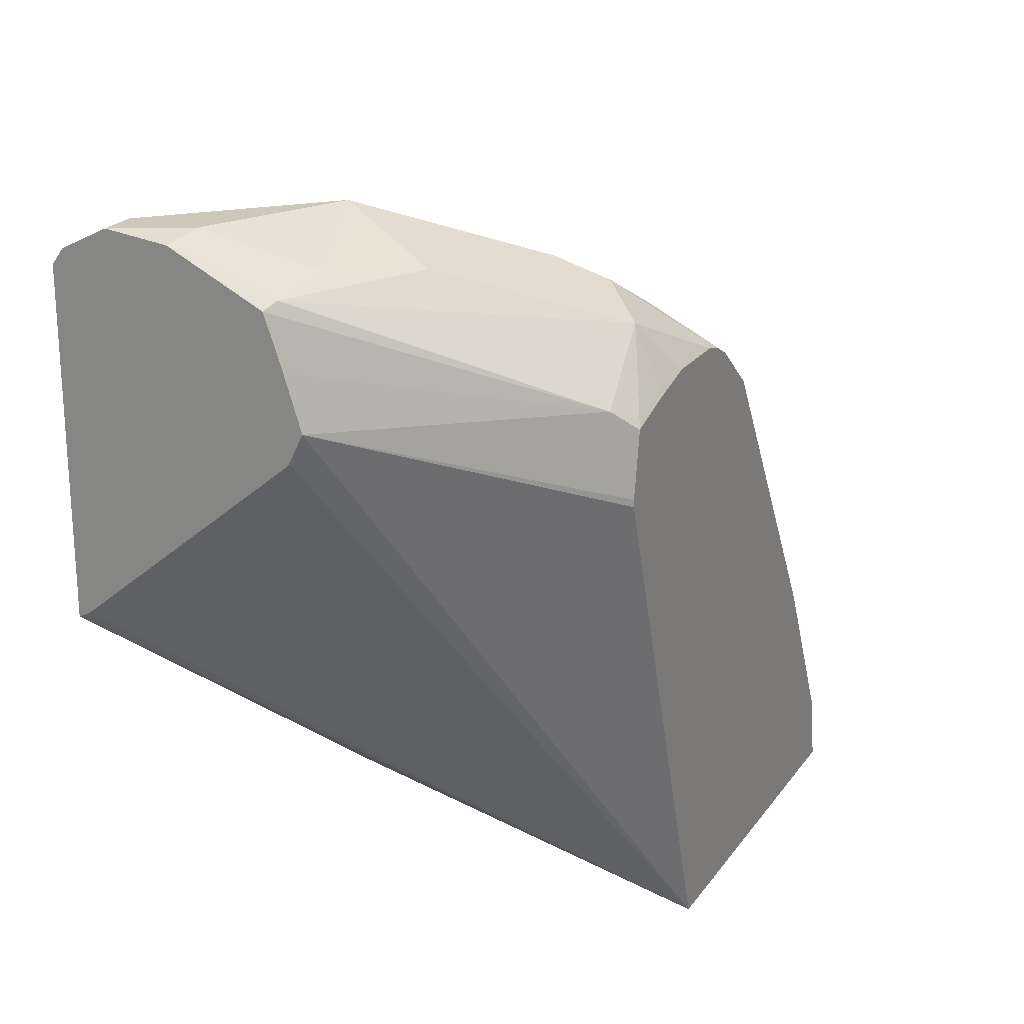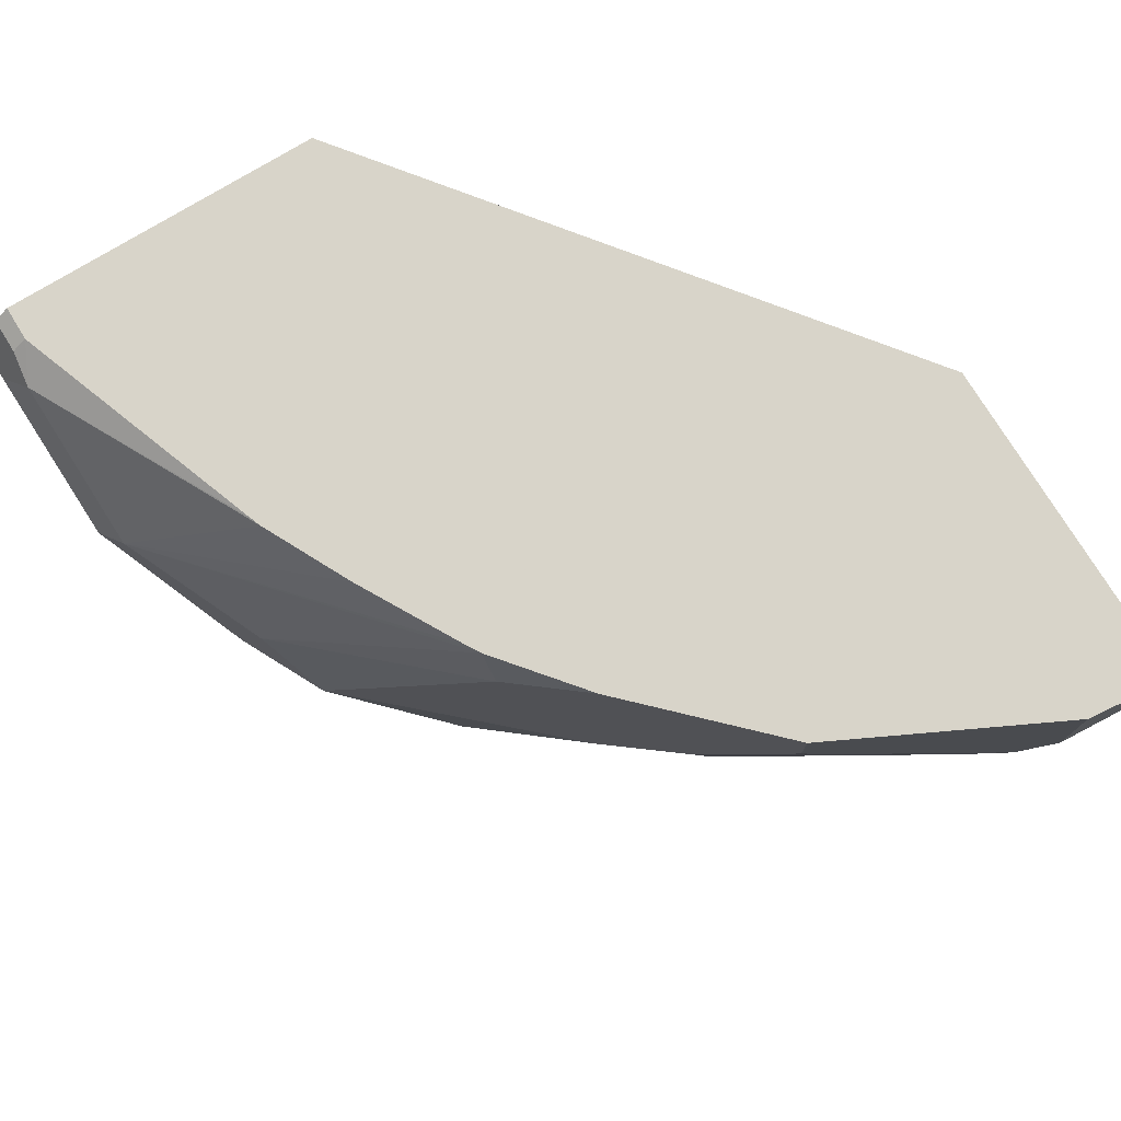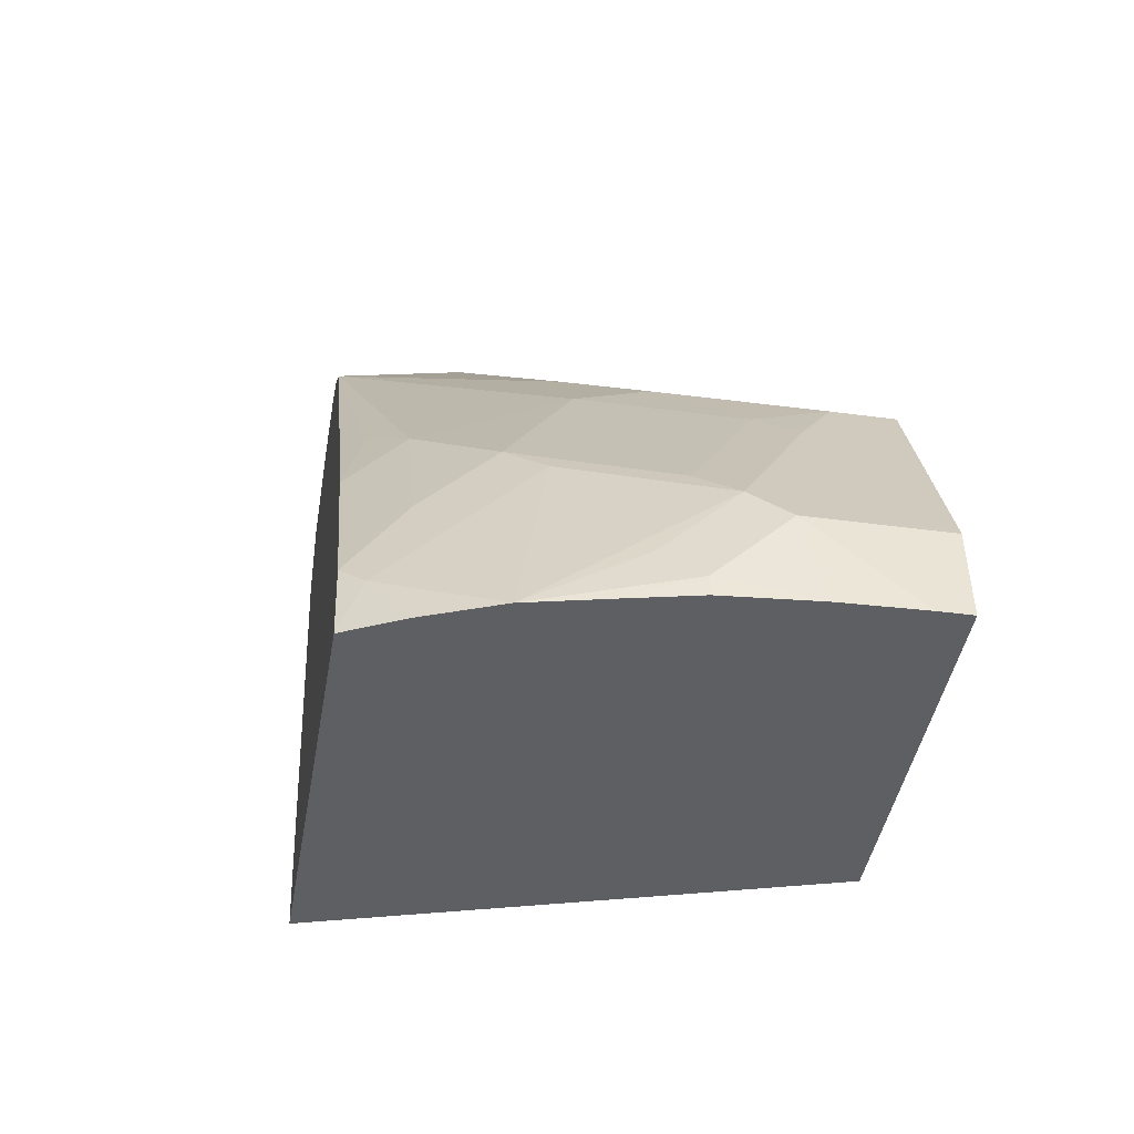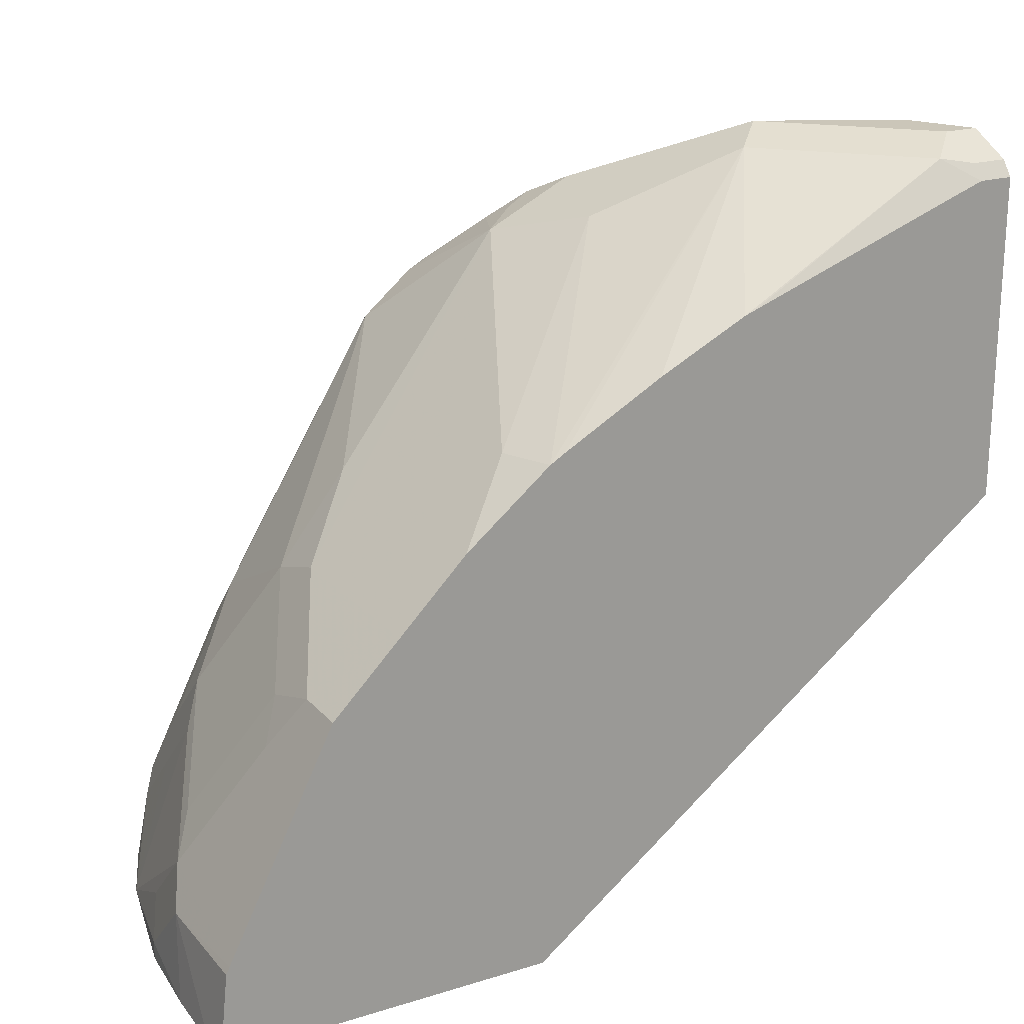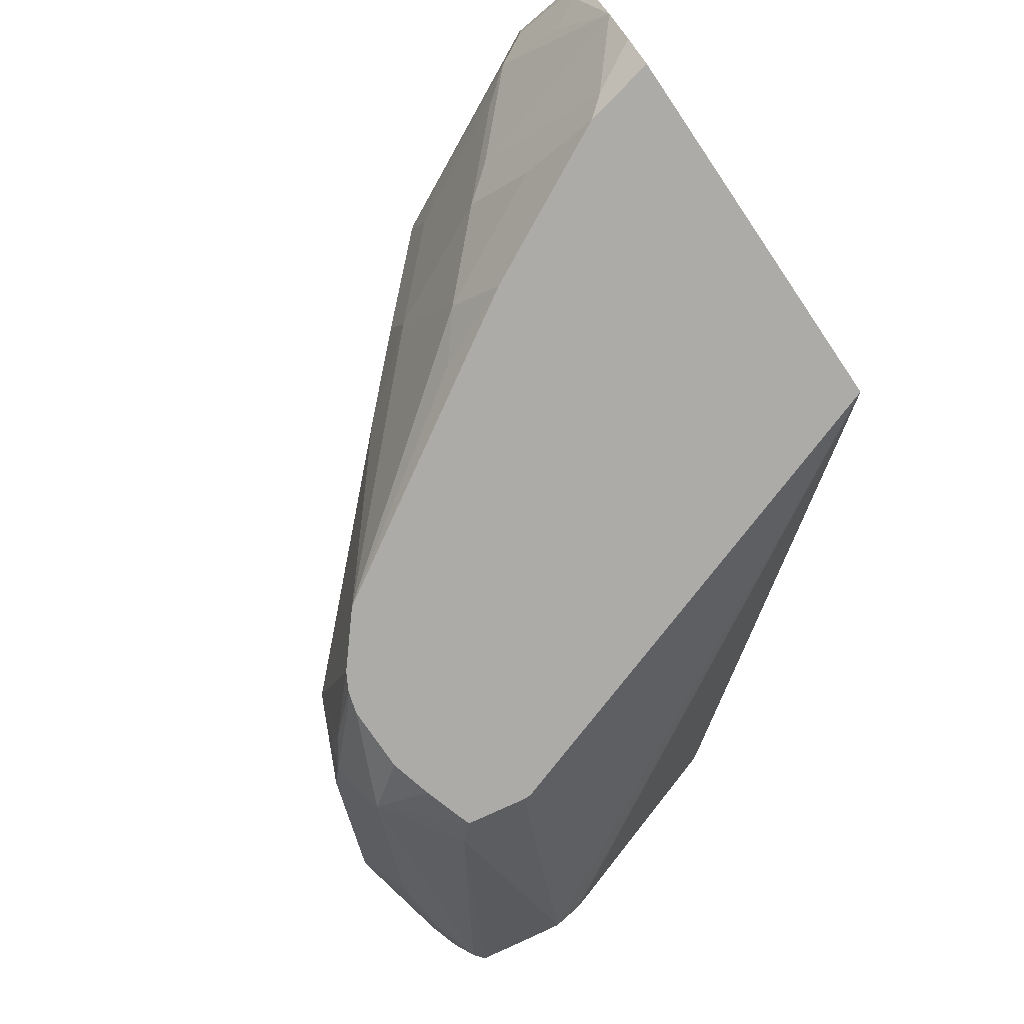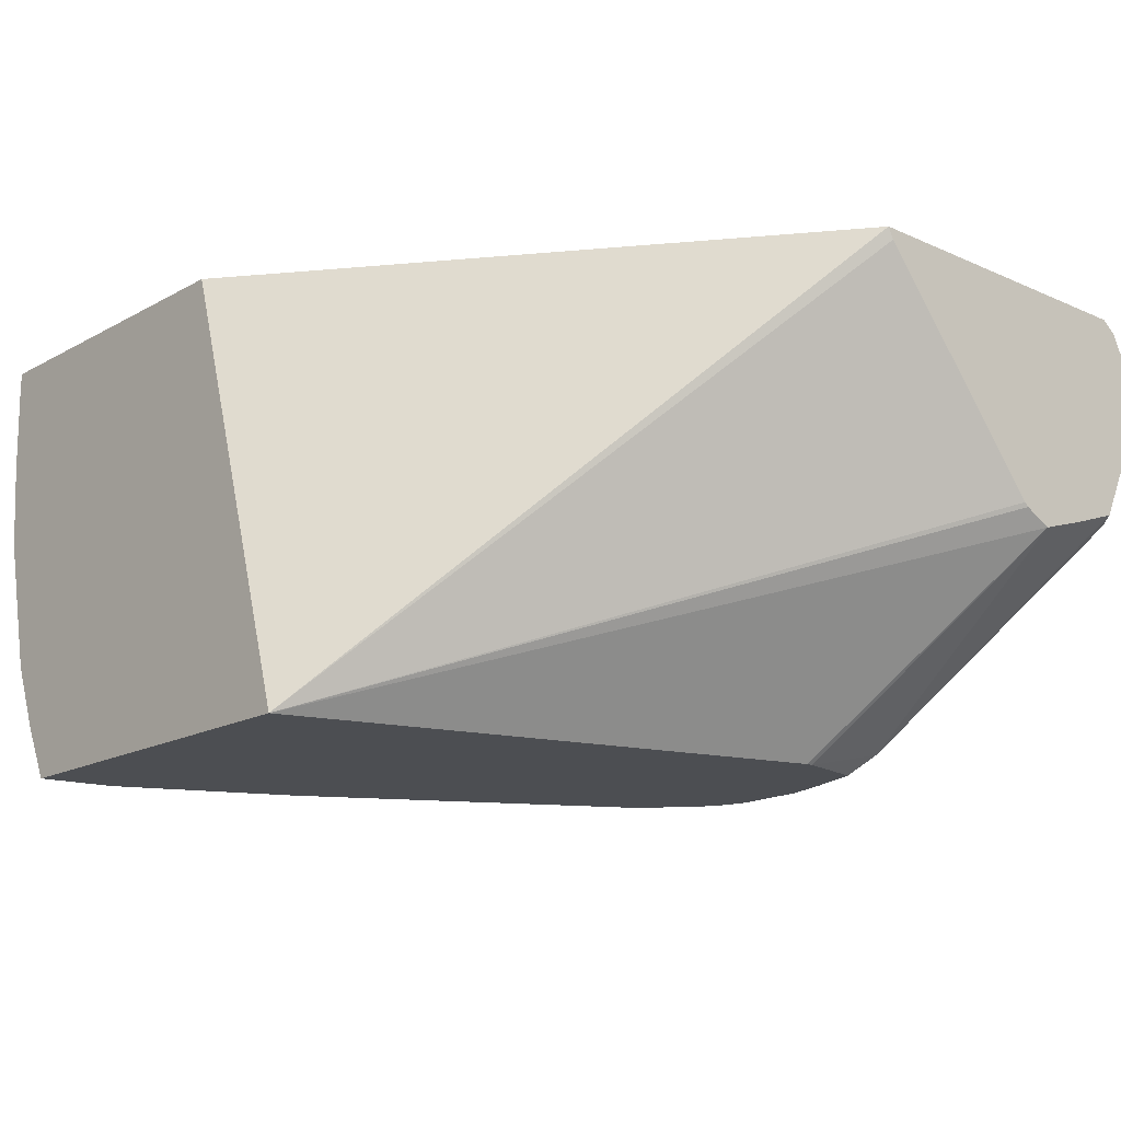
<metadata>
{"format":"obj","ext":"obj","renderer":"f3d","projection":"perspective","resolution":1024,"background":"white","views":[{"elev":22.1,"azim":116.1,"up":"+Y"},{"elev":75.7,"azim":-121.5,"up":"+Z"},{"elev":-41.0,"azim":-99.4,"up":"+Y"},{"elev":20.8,"azim":-29.0,"up":"+Y"},{"elev":-76.5,"azim":-55.8,"up":"+Z"},{"elev":-16.7,"azim":47.9,"up":"+Z"}]}
</metadata>
<code>
v -0.1936 0.2243 -0.003187
v -0.1911 0.2485 -0.003187
v -0.1936 0.2243 -0.01151
v -0.09809 0.2243 -0.003187
v -0.1901 0.2506 -0.003187
v -0.1911 0.2485 -0.03823
v -0.193 0.2243 -0.03315
v -0.05929 0.2243 -0.1299
v 0.0483 0.336 -0.003187
v -0.1863 0.258 -0.04779
v -0.1709 0.2888 -0.003187
v -0.1911 0.2294 -0.05734
v -0.1911 0.2243 -0.05734
v -0.01241 0.3665 -0.1299
v 0.0483 0.3963 -0.07139
v 0.0483 0.3884 -0.06743
v 0.0483 0.3872 -0.06636
v 0.0483 0.3376 -0.006374
v -0.1669 0.2243 -0.1299
v 0.0483 0.4289 -0.003187
v -0.1823 0.2243 -0.09556
v -0.1863 0.2389 -0.06689
v -0.1593 0.3122 -0.01911
v -0.1672 0.2963 -0.02868
v -0.1601 0.3058 -0.03823
v -0.1792 0.2676 -0.05734
v -0.1601 0.2867 -0.09556
v -0.1672 0.2771 -0.08601
v -0.1593 0.3122 -0.003187
v -0.1868 0.2243 -0.07644
v -0.01241 0.3684 -0.1299
v 0.0483 0.4108 -0.06678
v -0.009571 0.3918 -0.1242
v -0.1673 0.2243 -0.1291
v -0.1672 0.2389 -0.1242
v -0.163 0.2446 -0.1299
v 0.0483 0.4332 -0.006374
v 0.03821 0.4289 -0.003187
v -0.1672 0.258 -0.1051
v -0.1745 0.2243 -0.1147
v -0.1402 0.3313 -0.05734
v -0.1409 0.3249 -0.07644
v -0.1409 0.3058 -0.1147
v -0.1601 0.2676 -0.1147
v -0.1402 0.3313 -0.003187
v -0.01523 0.3861 -0.1299
v 0.0483 0.425 -0.06186
v 0.04458 0.4268 -0.06372
v -0.03186 0.4077 -0.121
v -0.1419 0.2867 -0.1299
v 0.0483 0.4396 -0.01911
v 0.02866 0.4348 -0.009562
v 0.03821 0.4332 -0.006374
v -0.03506 0.4026 -0.003187
v -0.06372 0.4077 -0.09556
v -0.121 0.3504 -0.07644
v -0.08788 0.3765 -0.1299
v -0.129 0.3154 -0.1242
v -0.14 0.2906 -0.1299
v -0.121 0.3504 -0.003187
v -0.02982 0.3907 -0.1299
v 0.0483 0.4376 -0.03622
v 0.02866 0.43 -0.06689
v 0.03821 0.4396 -0.03823
v 0.00637 0.4268 -0.08282
v -0.04212 0.3937 -0.1299
v -0.06123 0.3937 -0.1299
v -0.0446 0.4141 -0.1083
v -0.03823 0.4205 -0.09556
v -1.3e-06 0.4396 -0.05734
v 0.03821 0.4396 -0.01911
v -0.009571 0.4348 -0.04779
v -0.03823 0.4014 -0.003187
v -0.1019 0.3695 -0.01911
v -0.0478 0.4157 -0.06689
v -0.05256 0.4109 -0.1051
v -0.05495 0.4061 -0.1147
v -0.07307 0.389 -0.1299
v -0.09662 0.3702 -0.003187
v -0.06372 0.395 -0.1274
v -0.06777 0.3919 -0.1299
v 0.01909 0.4396 -0.03823
v -0.09236 0.3727 -0.003187
v -0.06372 0.3886 -0.003187
v -0.06159 0.3897 -0.003187
v -0.05097 0.395 -0.003187
f 41 45 55
f 43 58 59
f 38 52 54
f 41 55 56
f 41 56 42
f 42 56 57
f 42 57 43
f 43 59 50
f 48 63 64
f 45 60 55
f 46 61 49
f 47 48 62
f 48 64 62
f 48 49 65
f 48 65 63
f 38 53 52
f 49 61 66
f 43 57 58
f 37 52 53
f 27 43 44
f 36 43 50
f 49 66 67
f 23 41 25
f 23 25 24
f 25 41 42
f 25 42 27
f 25 27 26
f 27 42 43
f 27 44 35
f 37 51 52
f 27 35 39
f 31 46 33
f 32 33 47
f 33 48 47
f 33 46 49
f 33 49 48
f 34 40 35
f 35 44 36
f 36 44 43
f 27 39 28
f 49 67 68
f 68 77 76
f 49 69 70
f 63 70 64
f 67 80 68
f 67 81 80
f 68 80 77
f 69 75 72
f 69 72 70
f 70 72 82
f 72 75 79
f 72 79 83
f 72 83 84
f 72 84 85
f 72 85 86
f 72 86 73
f 74 79 75
f 77 80 81
f 77 81 78
f 23 45 41
f 63 65 70
f 60 79 74
f 57 59 58
f 55 57 56
f 49 70 65
f 51 62 64
f 51 64 70
f 51 70 82
f 51 82 71
f 51 71 52
f 52 71 82
f 52 82 72
f 49 68 69
f 52 72 73
f 55 60 74
f 55 74 75
f 55 75 69
f 55 69 68
f 55 68 76
f 55 76 77
f 55 77 78
f 55 78 57
f 52 73 54
f 23 29 45
f 5 11 10
f 21 39 35
f 1 60 45
f 1 45 29
f 1 29 11
f 1 11 5
f 1 5 2
f 2 5 6
f 3 6 7
f 4 8 9
f 5 10 6
f 21 35 40
f 6 10 12
f 6 12 7
f 7 12 13
f 8 14 15
f 8 15 16
f 8 16 17
f 8 17 18
f 1 79 60
f 8 18 9
f 1 83 79
f 1 85 84
f 1 2 6
f 1 6 3
f 1 3 7
f 1 7 13
f 1 13 30
f 1 30 21
f 1 21 40
f 1 34 19
f 1 19 8
f 1 8 4
f 1 4 9
f 1 9 20
f 1 20 38
f 1 38 54
f 1 54 73
f 1 73 86
f 1 86 85
f 1 84 83
f 8 19 36
f 1 40 34
f 8 50 59
f 10 24 25
f 10 25 26
f 10 26 27
f 10 27 28
f 10 28 21
f 11 29 23
f 12 22 21
f 12 21 30
f 12 30 13
f 14 31 15
f 15 31 33
f 15 33 32
f 19 35 36
f 20 37 53
f 20 53 38
f 21 28 39
f 8 36 50
f 10 23 24
f 10 11 23
f 19 34 35
f 10 21 22
f 10 22 12
f 8 57 78
f 8 78 81
f 8 59 57
f 8 67 66
f 8 66 61
f 8 61 46
f 8 46 31
f 8 31 14
f 8 81 67
f 9 17 16
f 9 16 15
f 9 15 32
f 9 32 47
f 9 47 62
f 9 62 51
f 9 51 37
f 9 18 17
f 9 37 20

</code>
